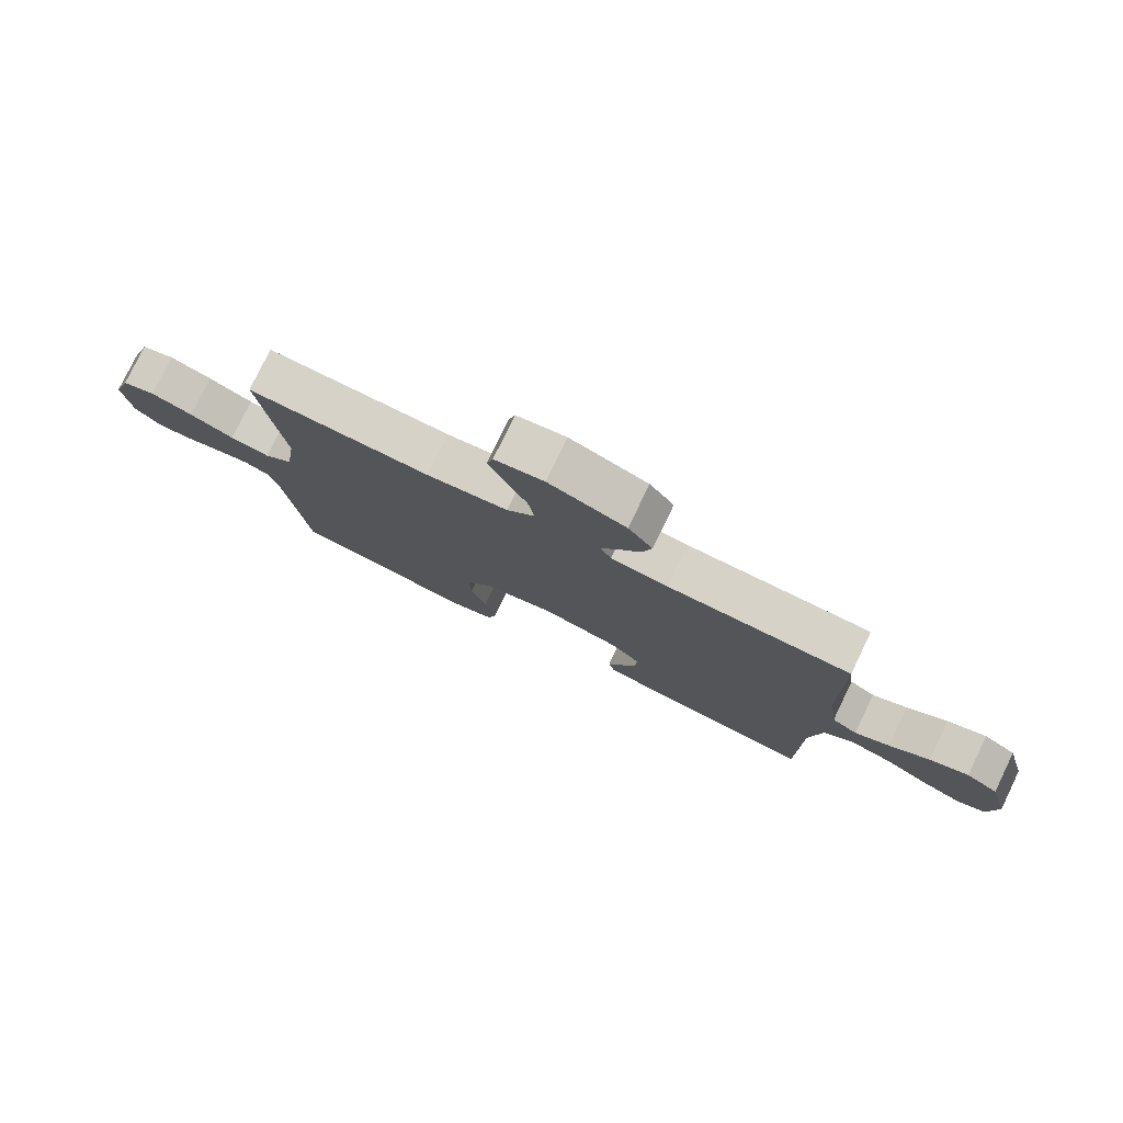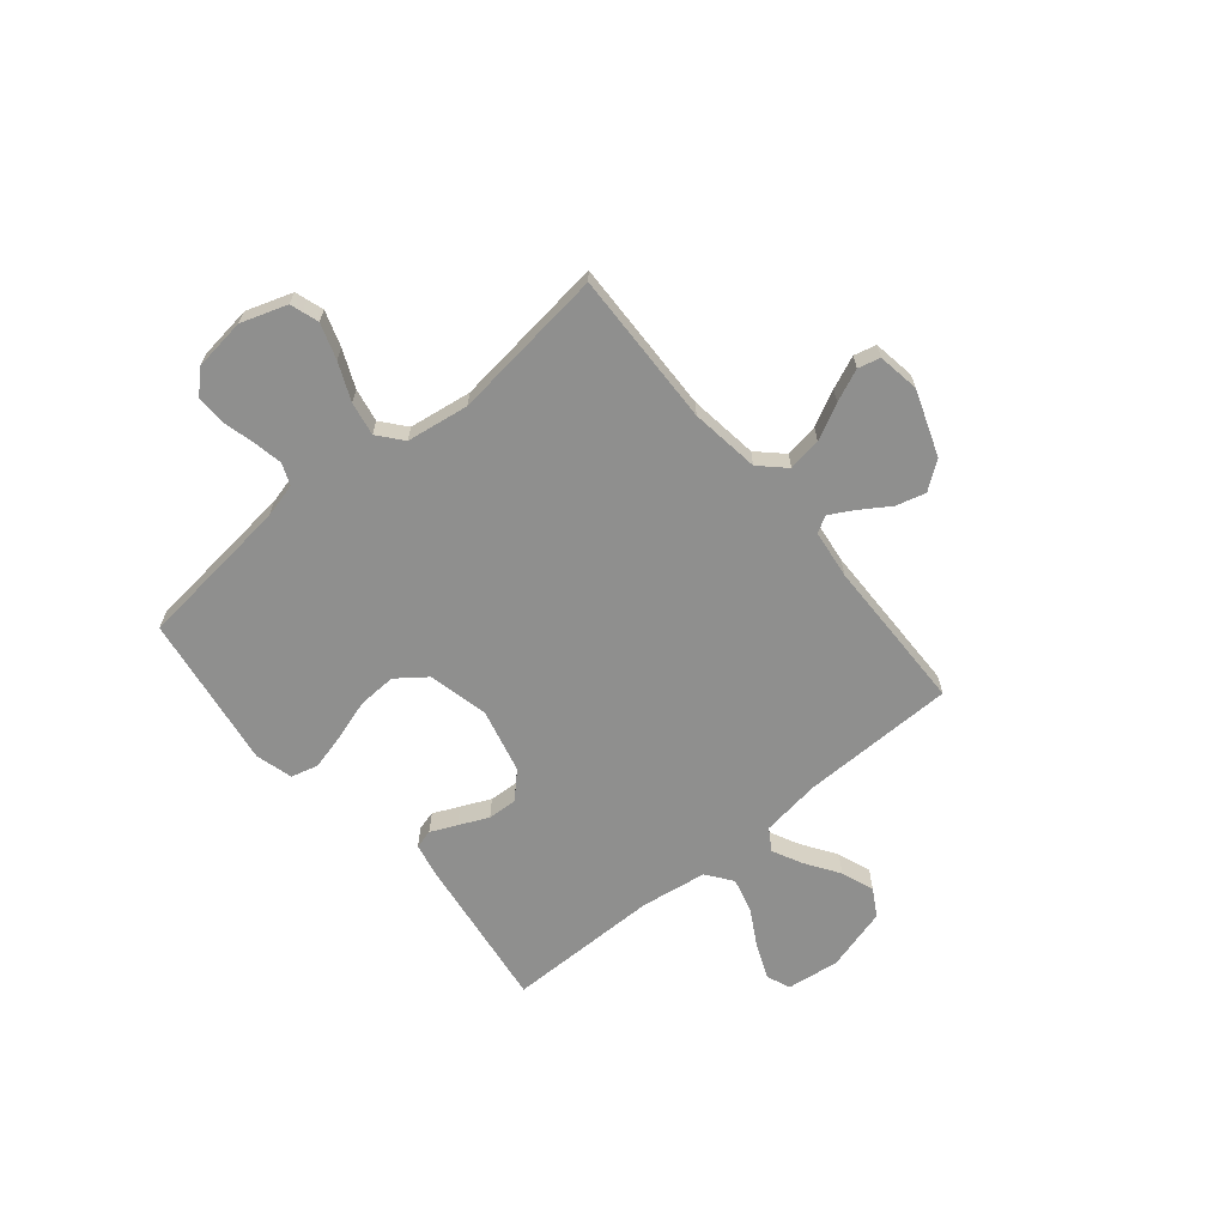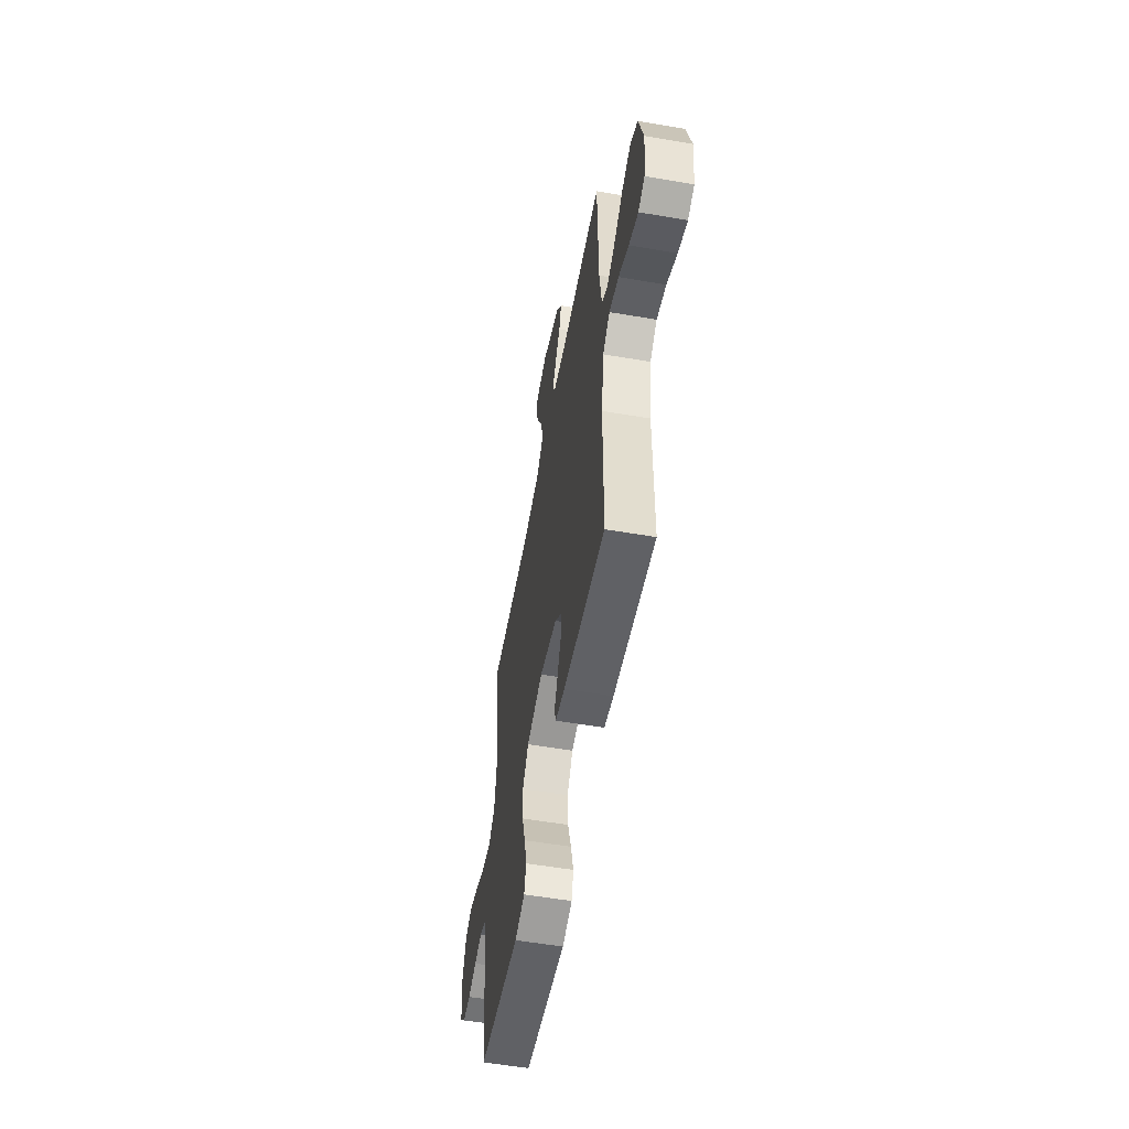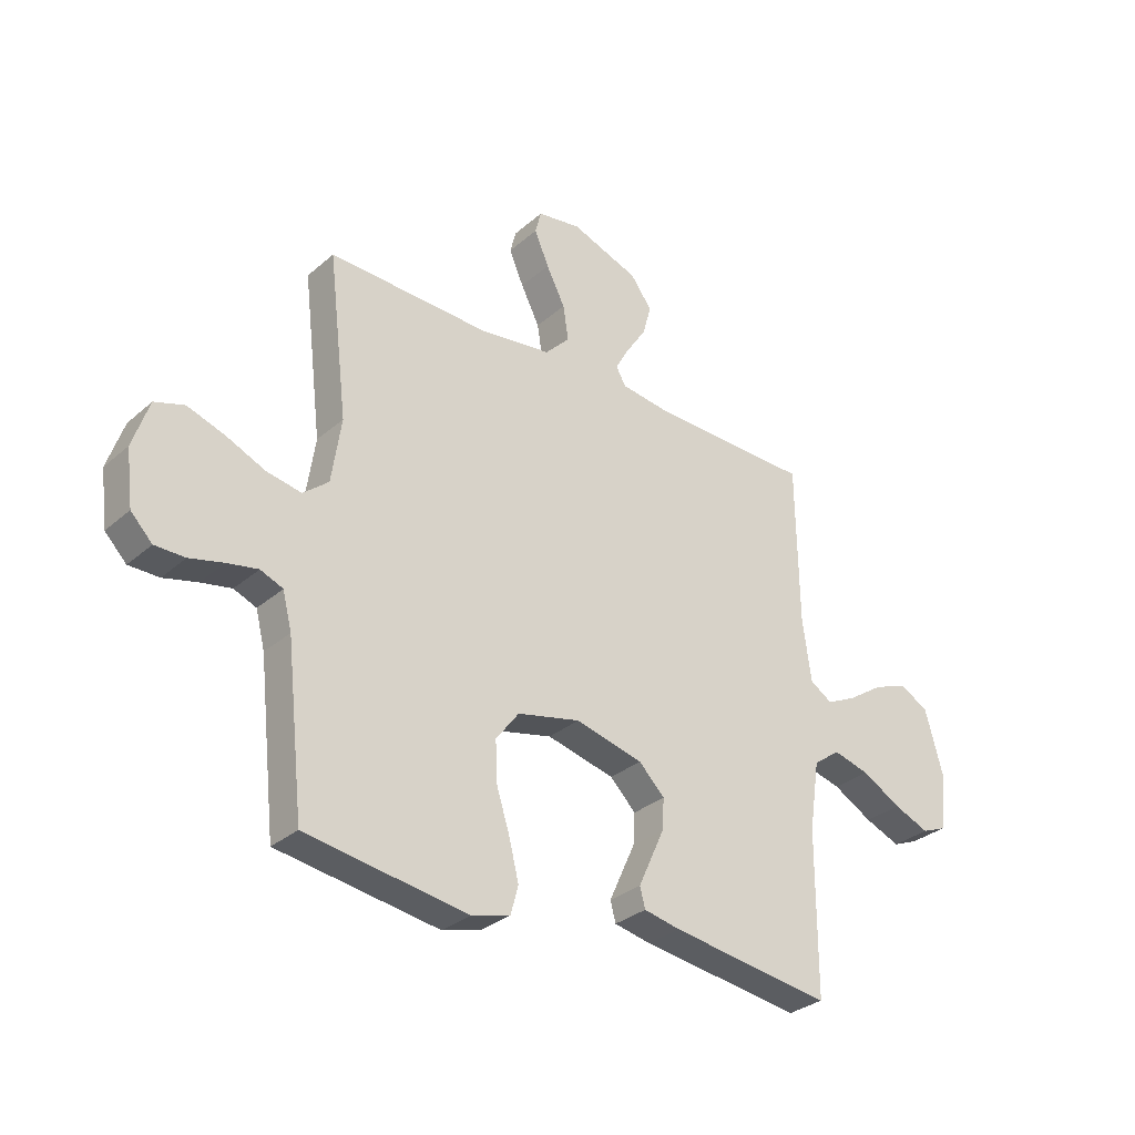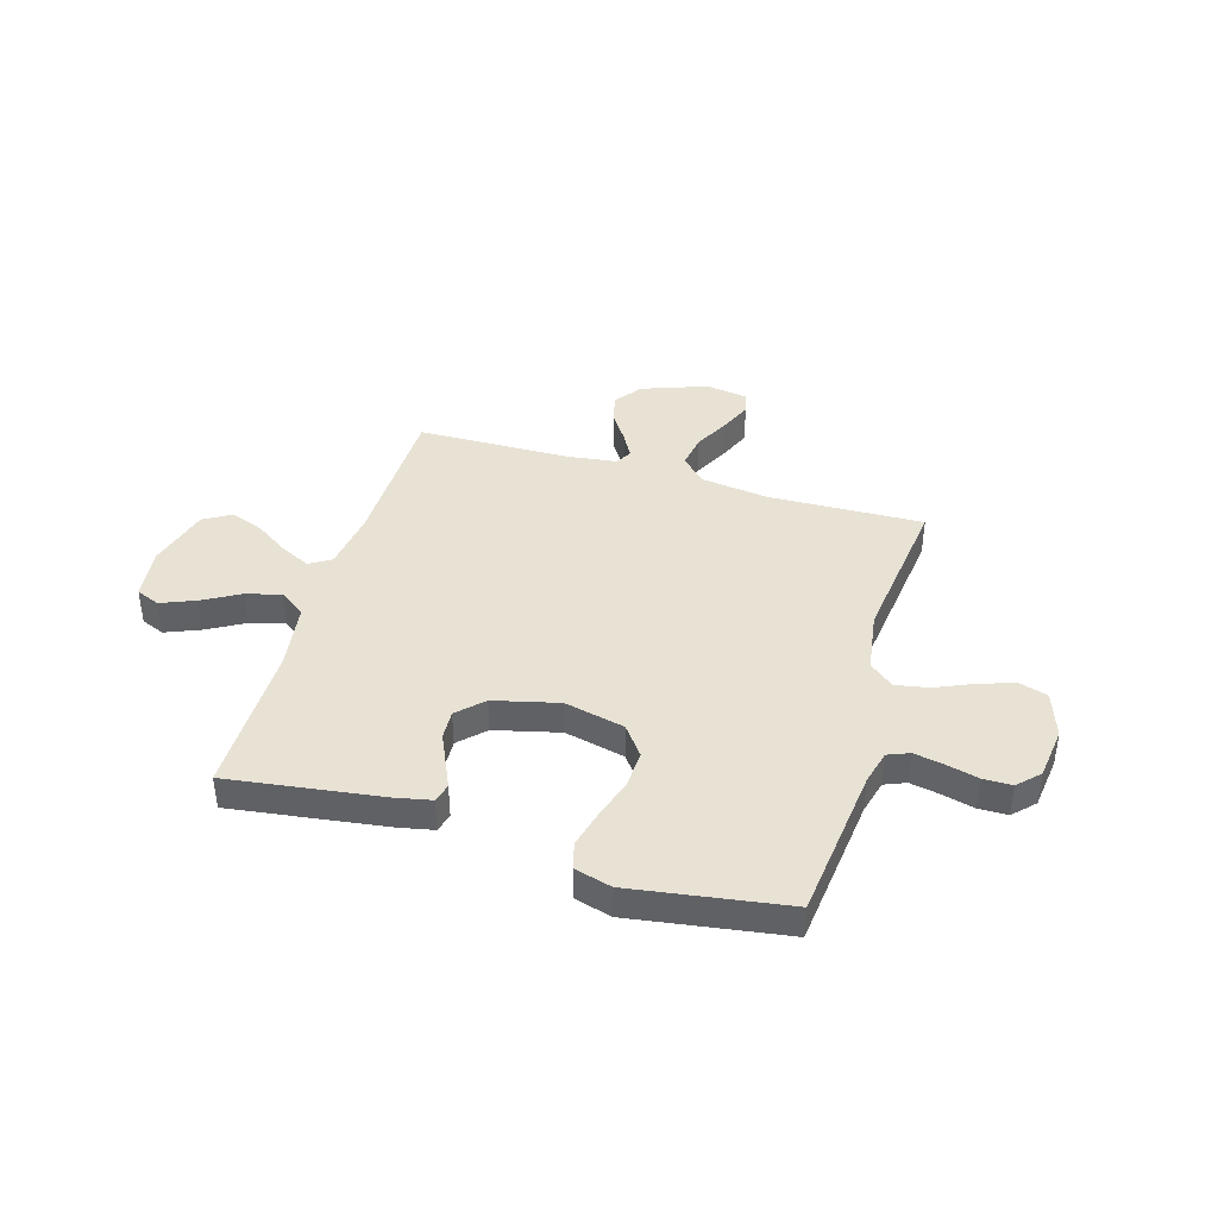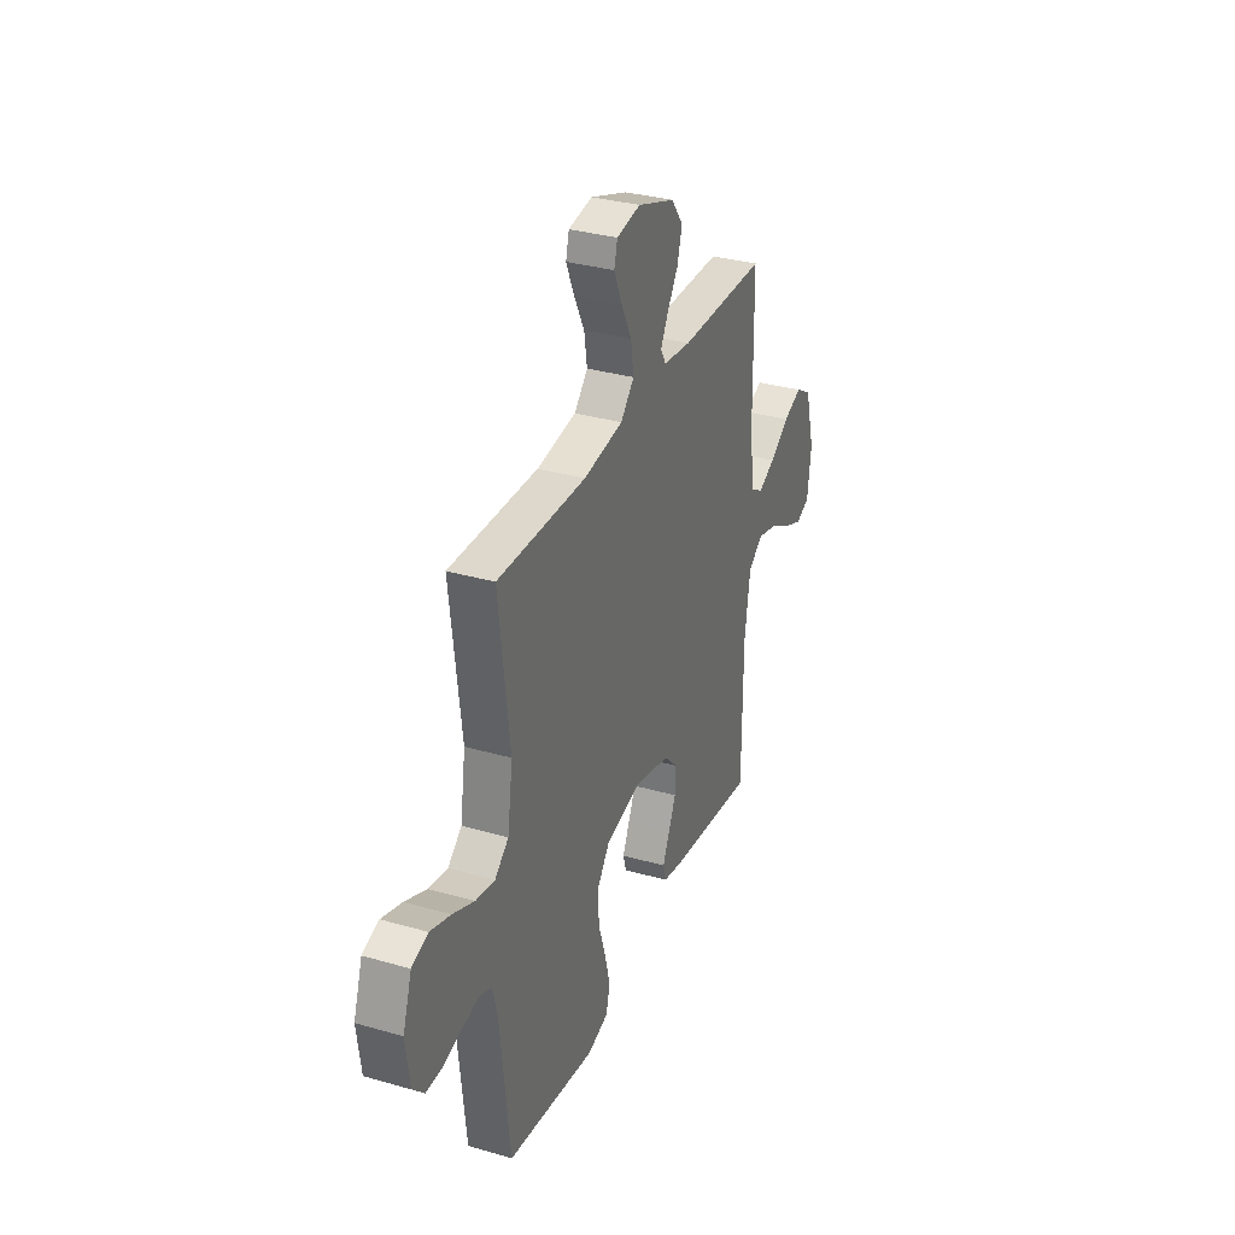
<metadata>
{"format":"obj","ext":"obj","renderer":"f3d","projection":"perspective","resolution":1024,"background":"white","views":[{"elev":78.3,"azim":25.8,"up":"+Z"},{"elev":-65.3,"azim":-50.3,"up":"+Y"},{"elev":-55.5,"azim":79.8,"up":"+Z"},{"elev":-31.1,"azim":-39.3,"up":"+Z"},{"elev":40.7,"azim":-163.5,"up":"+Y"},{"elev":32.9,"azim":-68.3,"up":"+Z"}]}
</metadata>
<code>
v 0.5 0.07 -0.5
v 0.2 0.07 -0.459
v 0.132 0.07 -0.445
v 0.122 0.07 -0.408
v 0.145 0.07 -0.357
v 0.171 0.07 -0.3
v 0.174 0.07 -0.243
v 0.126 0.07 -0.195
v 0 0.07 -0.164
v -0.117 0.07 -0.191
v -0.16 0.07 -0.248
v -0.157 0.07 -0.322
v -0.132 0.07 -0.401
v -0.114 0.07 -0.473
v -0.128 0.07 -0.525
v -0.2 0.07 -0.545
v -0.5 0.07 -0.5
v -0.533 0.07 -0.2
v -0.55 0.07 -0.133
v -0.592 0.07 -0.116
v -0.649 0.07 -0.127
v -0.712 0.07 -0.143
v -0.768 0.07 -0.143
v -0.808 0.07 -0.102
v -0.821 0.07 0
v -0.791 0.07 0.089
v -0.736 0.07 0.107
v -0.667 0.07 0.084
v -0.594 0.07 0.052
v -0.529 0.07 0.04
v -0.482 0.07 0.079
v -0.464 0.07 0.2
v -0.5 0.07 0.5
v -0.2 0.07 0.491
v -0.066 0.07 0.509
v -0.02 0.07 0.557
v -0.03 0.07 0.622
v -0.065 0.07 0.691
v -0.092 0.07 0.754
v -0.081 0.07 0.797
v 0 0.07 0.81
v 0.127 0.07 0.764
v 0.167 0.07 0.71
v 0.151 0.07 0.652
v 0.114 0.07 0.596
v 0.088 0.07 0.549
v 0.106 0.07 0.517
v 0.2 0.07 0.505
v 0.5 0.07 0.5
v 0.504 0.07 0.2
v 0.52 0.07 0.084
v 0.562 0.07 0.058
v 0.619 0.07 0.086
v 0.685 0.07 0.13
v 0.749 0.07 0.154
v 0.802 0.07 0.123
v 0.836 0.07 0
v 0.823 0.07 -0.102
v 0.777 0.07 -0.121
v 0.711 0.07 -0.094
v 0.638 0.07 -0.053
v 0.57 0.07 -0.035
v 0.52 0.07 -0.072
v 0.501 0.07 -0.2
v 0.5 0 -0.5
v 0.2 0 -0.459
v 0.132 0 -0.445
v 0.122 0 -0.408
v 0.145 0 -0.357
v 0.171 0 -0.3
v 0.174 0 -0.243
v 0.126 0 -0.195
v 0 0 -0.164
v -0.117 0 -0.191
v -0.16 0 -0.248
v -0.157 0 -0.322
v -0.132 0 -0.401
v -0.114 0 -0.473
v -0.128 0 -0.525
v -0.2 0 -0.545
v -0.5 0 -0.5
v -0.533 0 -0.2
v -0.55 0 -0.133
v -0.592 0 -0.116
v -0.649 0 -0.127
v -0.712 0 -0.143
v -0.768 0 -0.143
v -0.808 0 -0.102
v -0.821 0 0
v -0.791 0 0.089
v -0.736 0 0.107
v -0.667 0 0.084
v -0.594 0 0.052
v -0.529 0 0.04
v -0.482 0 0.079
v -0.464 0 0.2
v -0.5 0 0.5
v -0.2 0 0.491
v -0.066 0 0.509
v -0.02 0 0.557
v -0.03 0 0.622
v -0.065 0 0.691
v -0.092 0 0.754
v -0.081 0 0.797
v 0 0 0.81
v 0.127 0 0.764
v 0.167 0 0.71
v 0.151 0 0.652
v 0.114 0 0.596
v 0.088 0 0.549
v 0.106 0 0.517
v 0.2 0 0.505
v 0.5 0 0.5
v 0.504 0 0.2
v 0.52 0 0.084
v 0.562 0 0.058
v 0.619 0 0.086
v 0.685 0 0.13
v 0.749 0 0.154
v 0.802 0 0.123
v 0.836 0 0
v 0.823 0 -0.102
v 0.777 0 -0.121
v 0.711 0 -0.094
v 0.638 0 -0.053
v 0.57 0 -0.035
v 0.52 0 -0.072
v 0.501 0 -0.2
f 59 60 61
f 58 59 61
f 57 58 61
f 56 57 61
f 55 56 61
f 54 55 61
f 53 54 61
f 52 53 61 62
f 51 52 62 63
f 48 49 50
f 51 63 64
f 50 51 64
f 48 50 64
f 47 48 64
f 43 44 45
f 42 43 45
f 41 42 45
f 40 41 45
f 39 40 45
f 38 39 45
f 37 38 45
f 36 37 45 46
f 47 64 1
f 46 47 1
f 36 46 1
f 35 36 1
f 27 28 29
f 26 27 29
f 25 26 29
f 24 25 29
f 23 24 29
f 22 23 29
f 21 22 29
f 20 21 29 30
f 19 20 30 31
f 16 17 18
f 15 16 18
f 14 15 18
f 13 14 18
f 12 13 18
f 18 19 31
f 12 18 31
f 11 12 31
f 4 5 6
f 3 4 6
f 2 3 6
f 1 2 6
f 1 6 7
f 1 7 8
f 35 1 8
f 34 35 8
f 10 11 31 32
f 32 33 34
f 10 32 34
f 9 10 34
f 8 9 34
f 125 124 123
f 125 123 122
f 125 122 121
f 125 121 120
f 125 120 119
f 125 119 118
f 125 118 117
f 126 125 117 116
f 127 126 116 115
f 114 113 112
f 128 127 115
f 128 115 114
f 128 114 112
f 128 112 111
f 109 108 107
f 109 107 106
f 109 106 105
f 109 105 104
f 109 104 103
f 109 103 102
f 109 102 101
f 110 109 101 100
f 65 128 111
f 65 111 110
f 65 110 100
f 65 100 99
f 93 92 91
f 93 91 90
f 93 90 89
f 93 89 88
f 93 88 87
f 93 87 86
f 93 86 85
f 94 93 85 84
f 95 94 84 83
f 82 81 80
f 82 80 79
f 82 79 78
f 82 78 77
f 82 77 76
f 95 83 82
f 95 82 76
f 95 76 75
f 70 69 68
f 70 68 67
f 70 67 66
f 70 66 65
f 71 70 65
f 72 71 65
f 72 65 99
f 72 99 98
f 96 95 75 74
f 98 97 96
f 98 96 74
f 98 74 73
f 98 73 72
f 1 65 66 2
f 2 66 67 3
f 3 67 68 4
f 4 68 69 5
f 5 69 70 6
f 6 70 71 7
f 7 71 72 8
f 8 72 73 9
f 9 73 74 10
f 10 74 75 11
f 11 75 76 12
f 12 76 77 13
f 13 77 78 14
f 14 78 79 15
f 15 79 80 16
f 16 80 81 17
f 17 81 82 18
f 18 82 83 19
f 19 83 84 20
f 20 84 85 21
f 21 85 86 22
f 22 86 87 23
f 23 87 88 24
f 24 88 89 25
f 25 89 90 26
f 26 90 91 27
f 27 91 92 28
f 28 92 93 29
f 29 93 94 30
f 30 94 95 31
f 31 95 96 32
f 32 96 97 33
f 33 97 98 34
f 34 98 99 35
f 35 99 100 36
f 36 100 101 37
f 37 101 102 38
f 38 102 103 39
f 39 103 104 40
f 40 104 105 41
f 41 105 106 42
f 42 106 107 43
f 43 107 108 44
f 44 108 109 45
f 45 109 110 46
f 46 110 111 47
f 47 111 112 48
f 48 112 113 49
f 49 113 114 50
f 50 114 115 51
f 51 115 116 52
f 52 116 117 53
f 53 117 118 54
f 54 118 119 55
f 55 119 120 56
f 56 120 121 57
f 57 121 122 58
f 58 122 123 59
f 59 123 124 60
f 60 124 125 61
f 61 125 126 62
f 62 126 127 63
f 63 127 128 64
f 64 128 65 1

</code>
